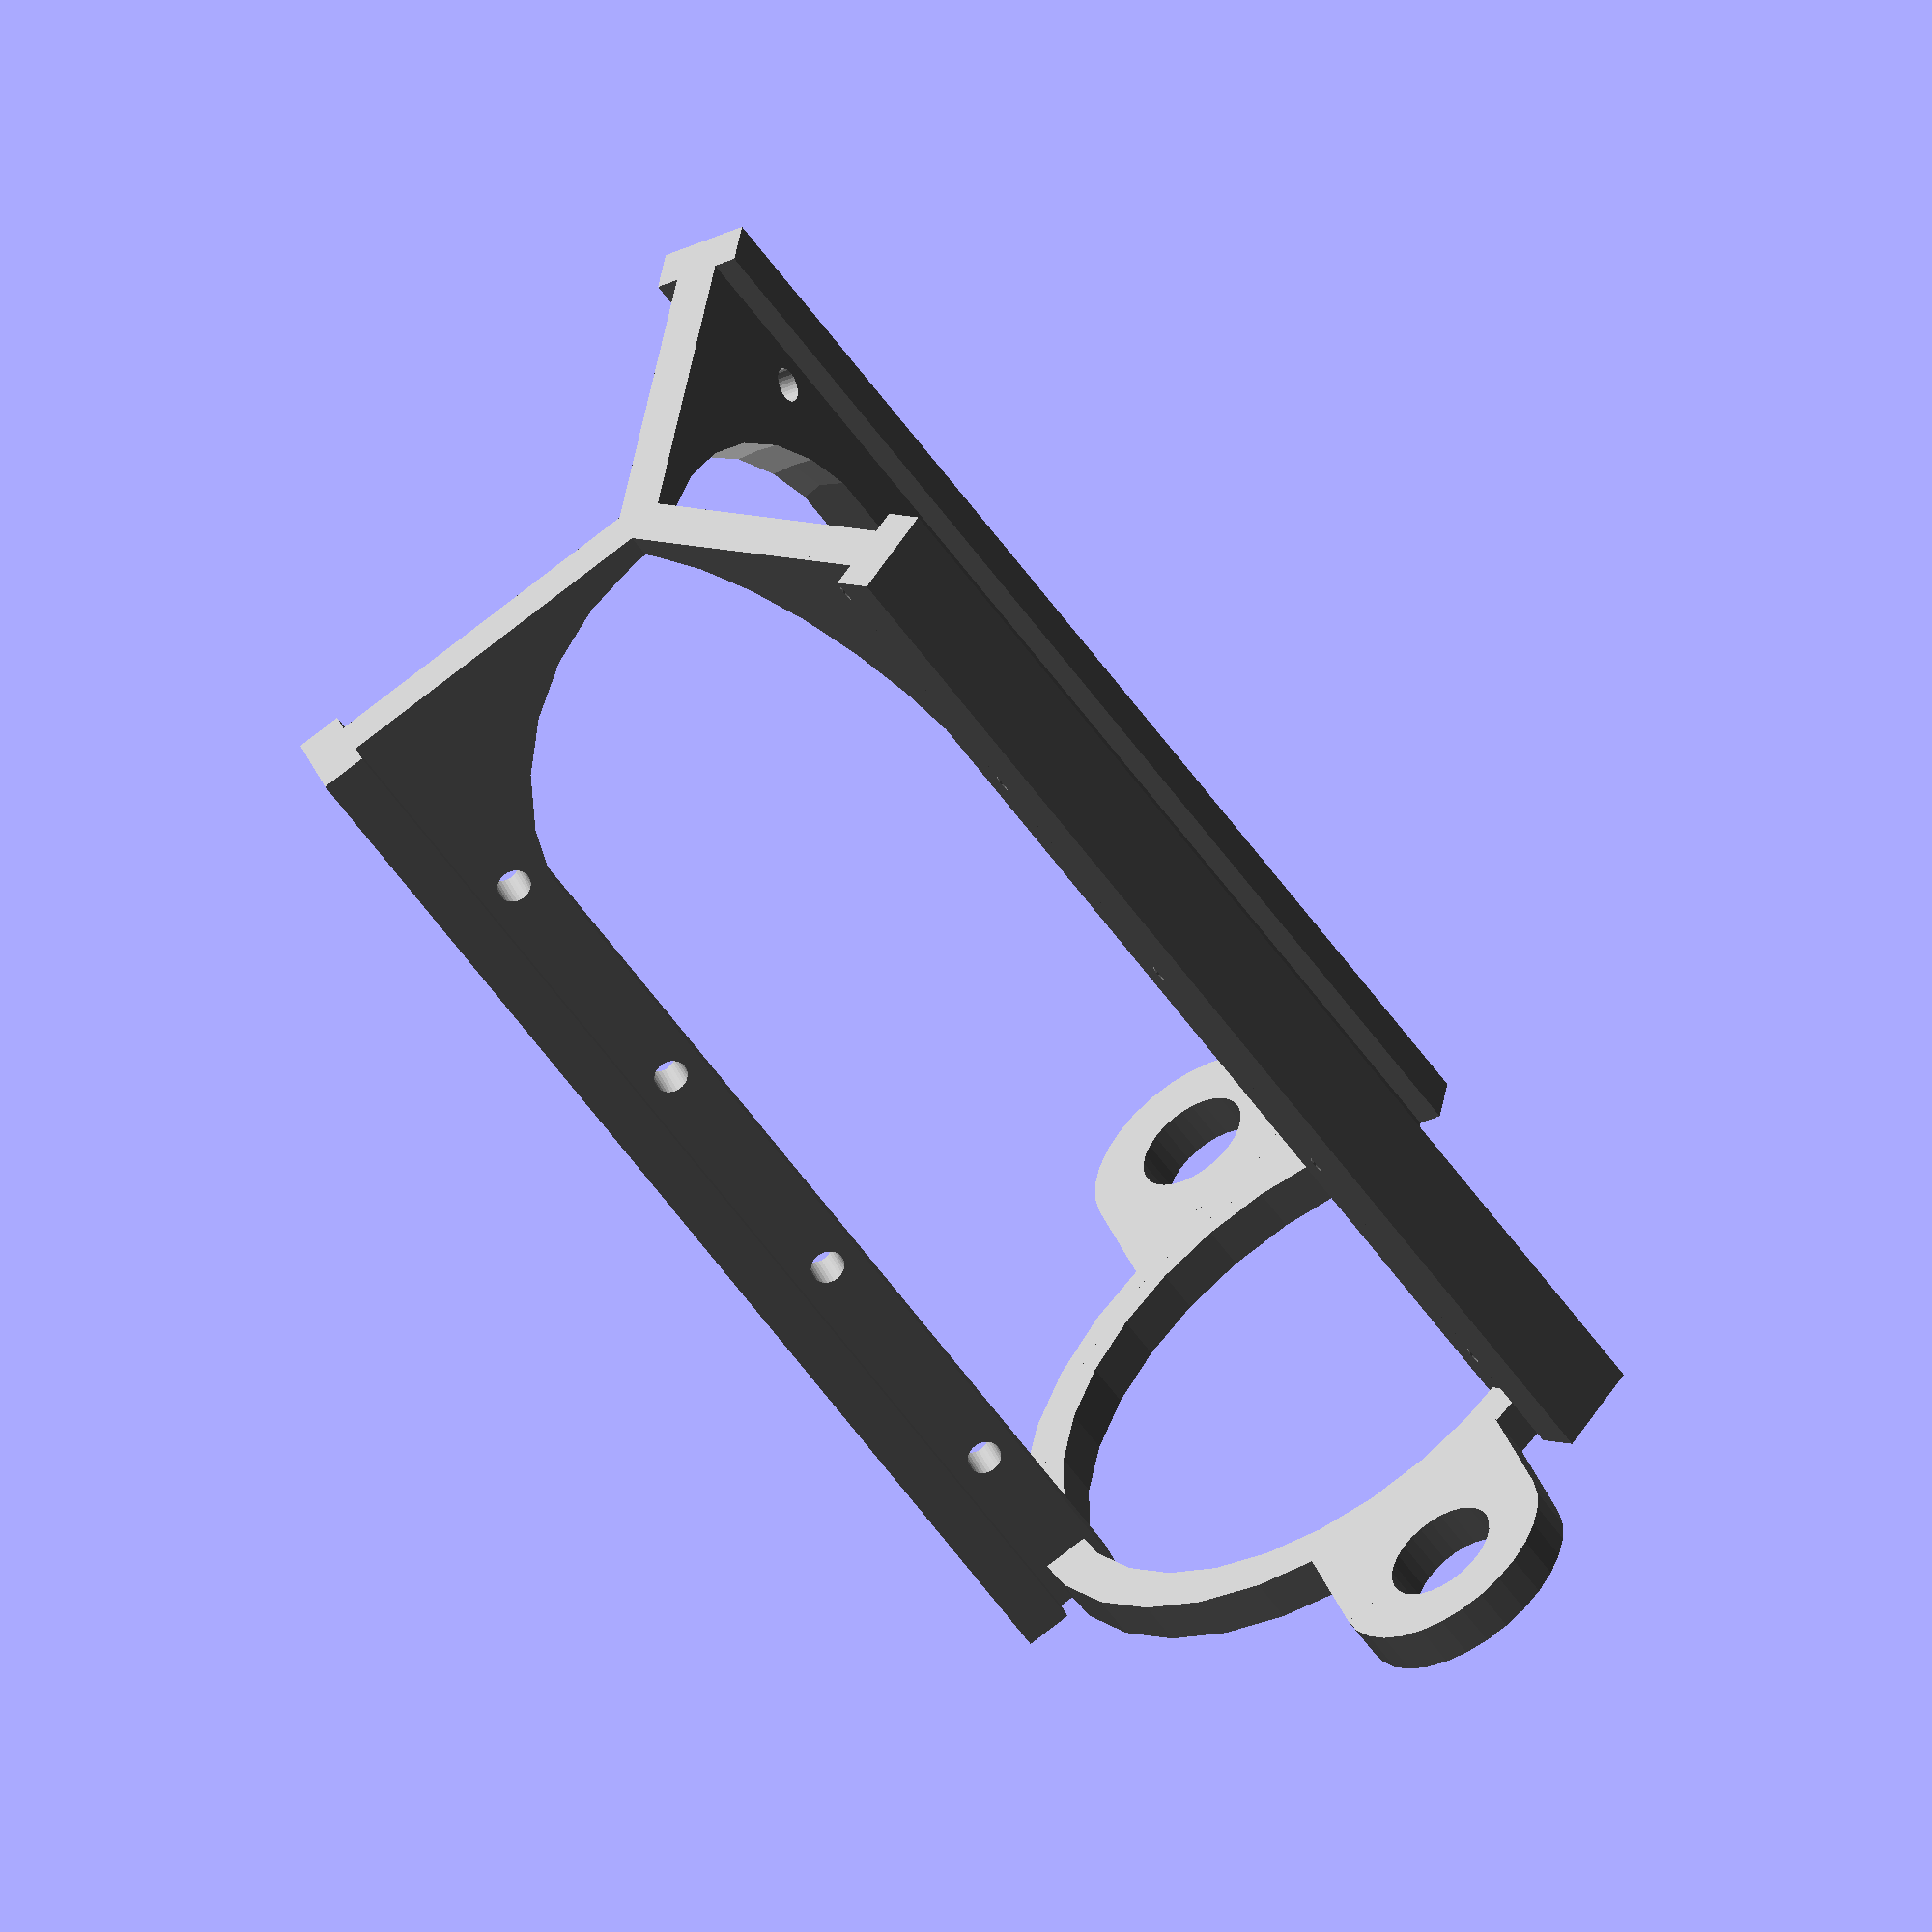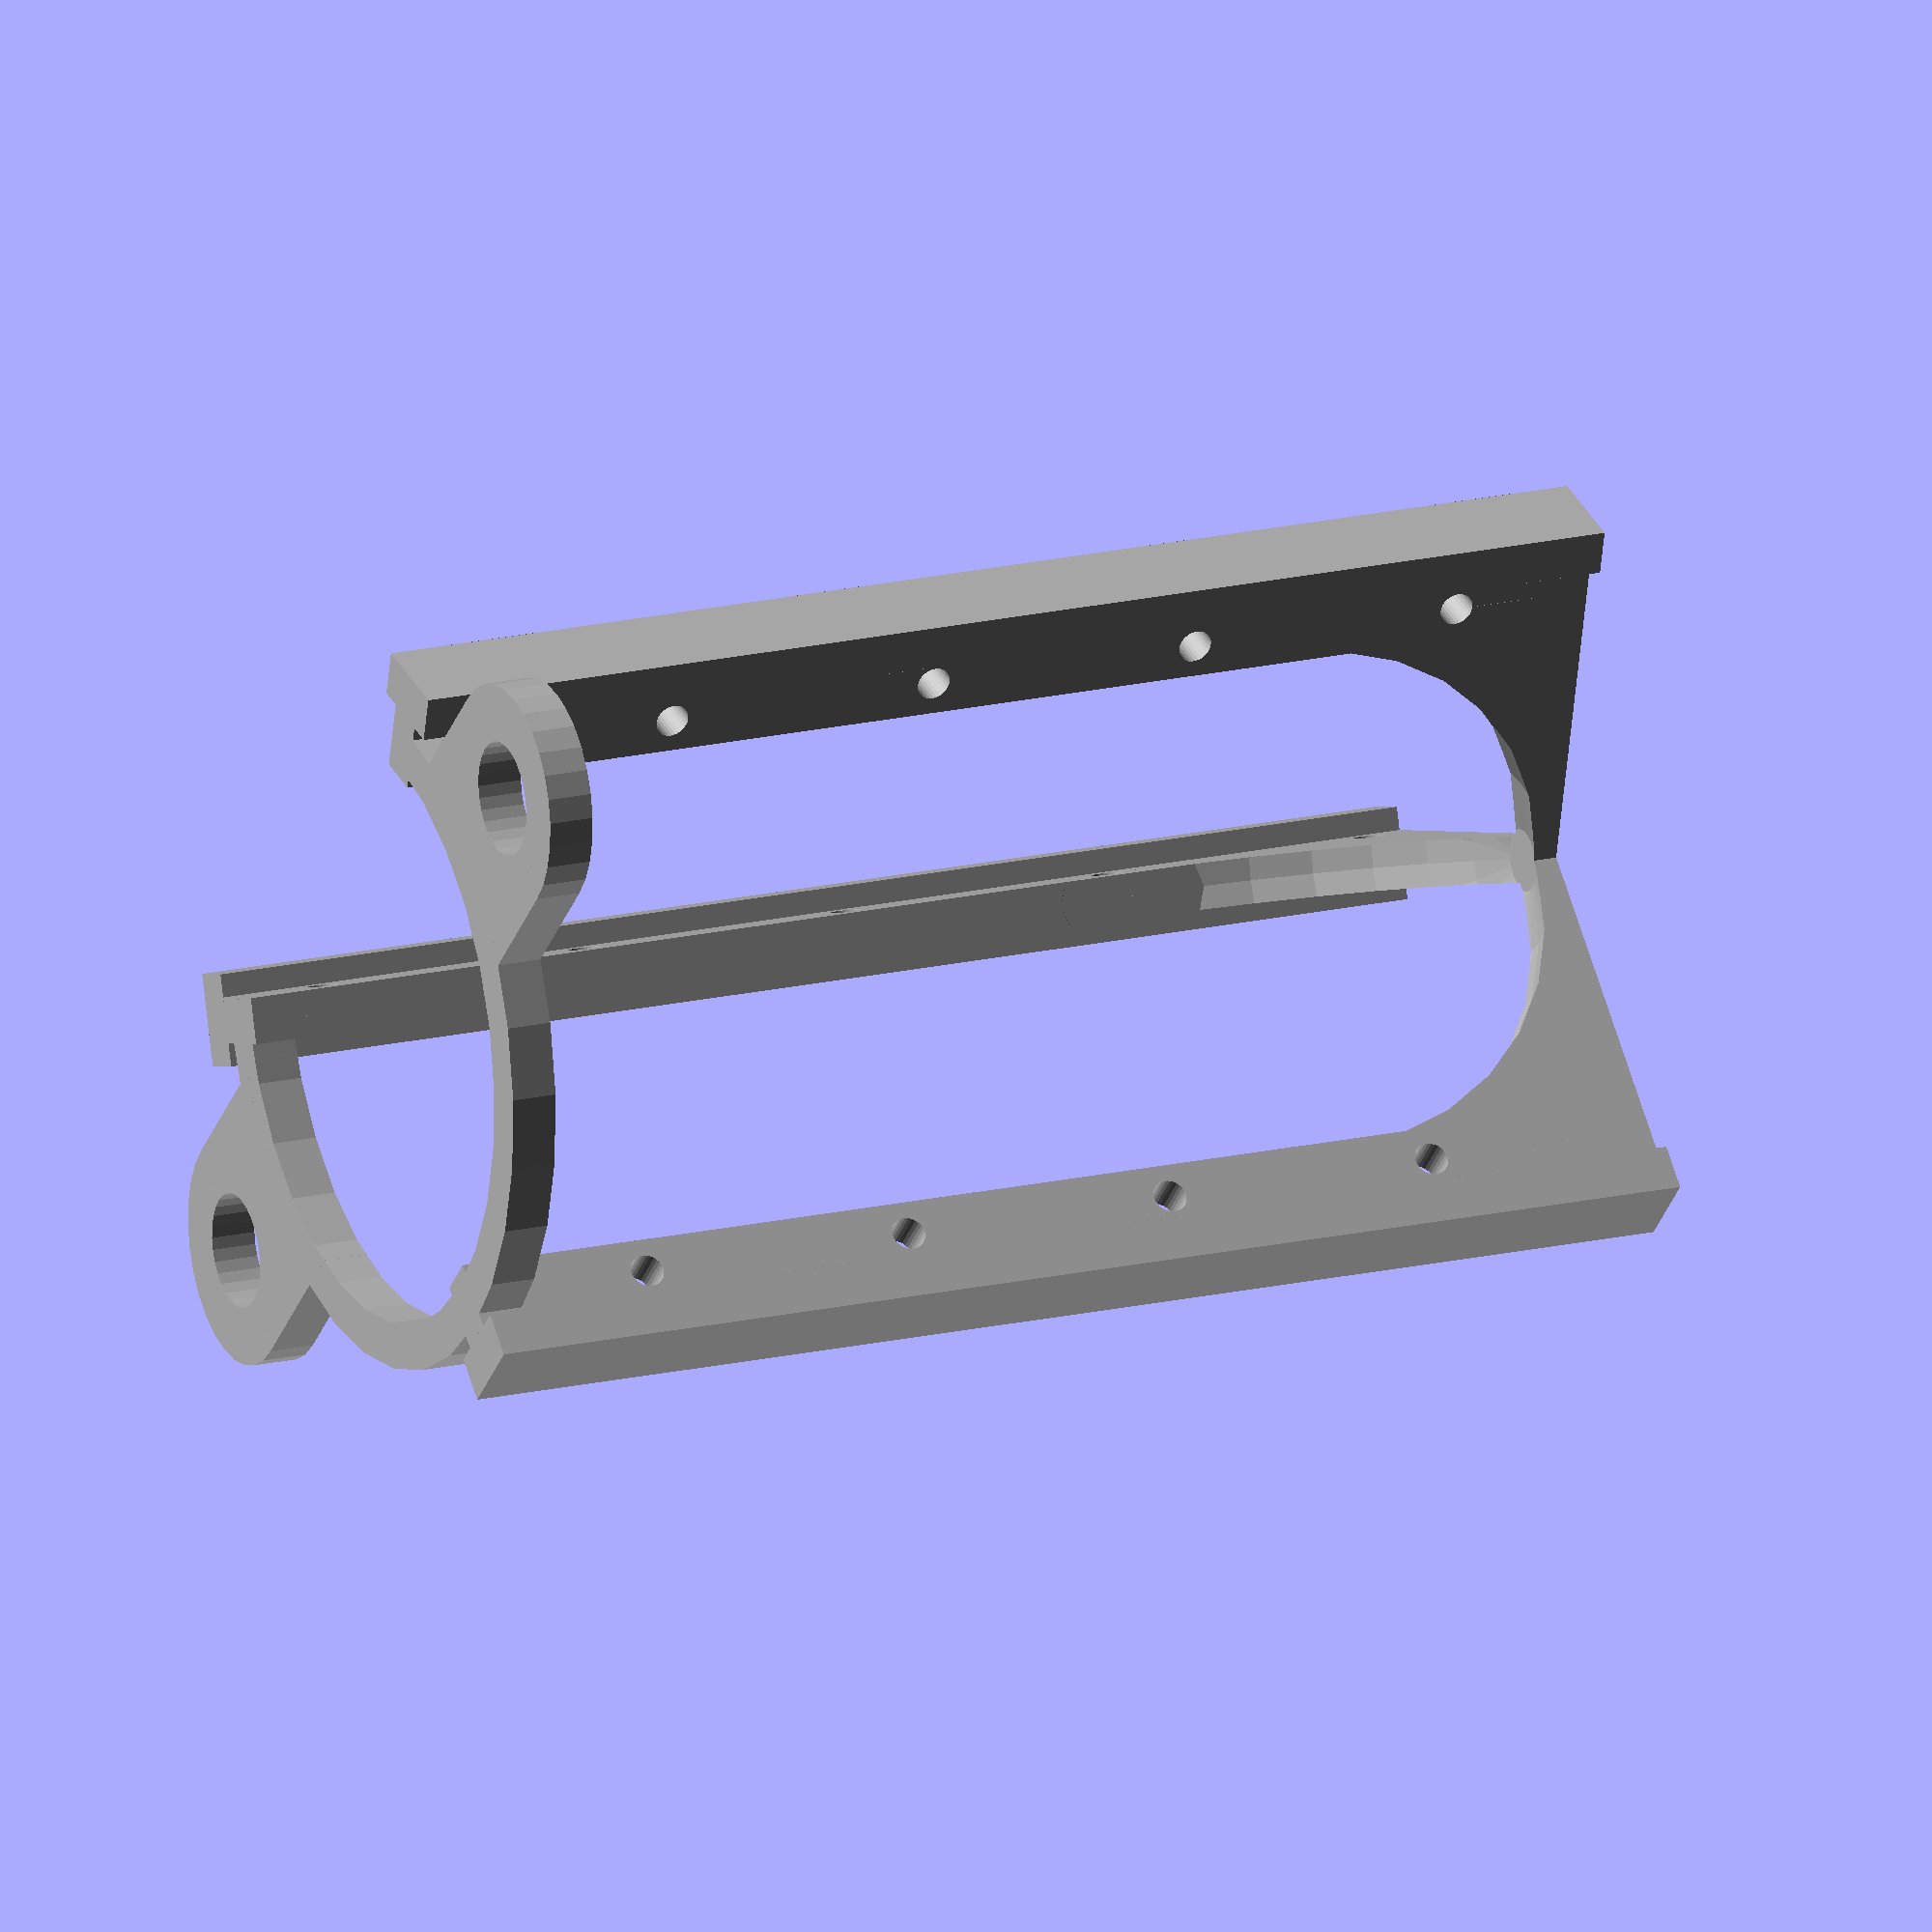
<openscad>
//-------------------------------------------------------
// Main settings:
//-------------------------------------------------------

// Operating frequency of the helix in MHz.
Frequency = 1700;

// Switch to LHCP polarization, leave unchecked for RHCP.
LHCP = true;

// Number of turns of the helix conductor.
Turns = 4.5;

// Turn spacing in wavelenghts or fractions of wavelength. E.g. spacing of 0.5 equals to 1/2 wavelength. 
Spacing = 0.14;

// Diameter of the helix conductor (wire) in milimeters.
Wire_diameter = 3;

// Number of support legs to generate. Set to 1 to generate only a single guide slot.
Leg_count = 3;

// Base thickness value of all scaffold walls in milimeters.
Wall_thickness = 4;

// Generate extra overhang support at the tip of the helix
Enable_overhang_support = true;

// Cut out one section between the legs
Enable_cutout = true;

// Enable outer mounting holes
Enable_outer_mounts = true;

// Enable inner mounting hole
Enable_inner_mounts = false;

// Diameter of the mounting holes (mm)
Mounting_diameter = 10;

// Distance between the centers of the outer mounting holes (mm)
Mounting_separation = 80;

// When set to true, holes that would overlap with the top of the scaffold aren't rendered
Prevent_hole_clipping = true;

//-------------------------------------------------------
// Advanced settings:
// Changing can result in very bad (or good) things happening
//-------------------------------------------------------

// Affects the thickness of the base and mounting supports.
Base_thickness_modifier = 1.0;

// Affects the width of the base (and legs).
Base_width_modifier = 1.0;

// Affects the thickness of the legs independently of the base.
Leg_width_modifier = 1.0;

// Affects the length of the outer "T" shape leg reinforcements.
Outer_leg_reinforcement_modifier = 1.0;

// Affects the width of the rim around the mounting holes/screws.
Mount_rim_thickness_modifier = 1.0;

// Render the reflector plate.
View_reflector = false;

// Thickness of the reflector in milimeters.
Reflector_thickness = 1;

// RGB value applied to the model render (won't affect stl).
Scaffold_color = [0.7,0.7,0.7];

// Geometry face count.
$fn = 30;

//-------------------------------------------------------
// Anything below this line is bad and classified as a cognitohazard by the Foundation, do not actually look at it if you just want a feed
//-------------------------------------------------------

wavelength = 29979.2458/Frequency;
coil_diam = wavelength/PI*10;
Spacing_dist = wavelength*Spacing*10;
coil_height = Spacing_dist*Turns;
ground_diam = wavelength*7.5;

// the variable names actually dont make sense dont think about it
base_h = Wall_thickness*Base_thickness_modifier; // base circle height
base_t = Wall_thickness*Base_width_modifier; // base circle thickness
leg_w = Wall_thickness*Leg_width_modifier; // leg width

echo("╔═══════");
echo("║Frequency:",Frequency,"MHz");
polarization = LHCP ? "LHC" : "RHC";
echo("║Polarization:",polarization);
echo("╠═══════");
if ((Enable_overhang_support)&&(Leg_count == 1)){
echo("║Only 1 leg selected, overhang disabled ");
}
if ((Enable_cutout)&&(Leg_count == 1)){
echo("║Only 1 leg selected, cutout angle set to 180 ");
}
echo("╚═══════");

// Reflector plate
if (View_reflector){
    color(Scaffold_color/2)
    translate([0,0,-Reflector_thickness])
    cylinder(r1=ground_diam/2, r2=ground_diam/2, h=Reflector_thickness);
}


scale([1,LHCP ? -1 : 1,1]) // invert Y axis to change polarization
union(){
    difference(){
        difference(){
            
            // base circle
            color(Scaffold_color)
            cylinder(r1=coil_diam/2+base_t/2, r2=coil_diam/2+base_t/2, base_h); // outer circle
            translate([0,0,-1])
            color(Scaffold_color)
            cylinder(r1=coil_diam/2-base_t/2, r2=coil_diam/2-base_t/2, base_h+2); // inner cutout
        }

        // Cutout section
        if (Enable_cutout){
            rotate([0,0,(Leg_count >= 2 ? -180/Leg_count : -90)])
            translate([0,0,2])
            rotate_extrude(angle=(Leg_count >= 2 ? 360/Leg_count : 180))
            translate([coil_diam/2,0,0])
            color(Scaffold_color)
            square([base_t*2,base_h+2+Wall_thickness], center=true);
        }
    }

    difference(){
        // Legs
        for (leg = [0:360/Leg_count:360]){
            // inner leg
            rotate([0,0,leg+360/Leg_count/2])
            translate([coil_diam/2,0,coil_height/2])
            color(Scaffold_color)
            cube([base_t*1.5,leg_w,coil_height],center=true);

            // leg T support
            rotate([0,0,leg+180/Leg_count])
            translate([coil_diam/2+base_t*0.75+leg_w/2,0,coil_height/2])
            color(Scaffold_color)
            cube([leg_w,leg_w*Outer_leg_reinforcement_modifier*2,coil_height],center=true);
                
            // tip overhang support
            if ((Enable_overhang_support)&&(Leg_count > 1)){
                difference(){
                    
                    // main body
                    rotate([0,0,leg+180/Leg_count])
                    translate([coil_diam/4,0,coil_height-coil_diam/4])
                    color(Scaffold_color)
                    cube([coil_diam/2,leg_w,coil_diam/2],center=true); 
                        
                    // spherical cutout
                    translate([0,0,coil_height-coil_diam/2])
                    color(Scaffold_color)
                    sphere(coil_diam/2-leg_w/2); 
                }
            }
        }

        // Leg holes
        for (leg = [0:(360/Leg_count):360]){
            for (hole = [0:1:Turns]){
                z_pos = coil_height/Turns*hole+(leg+360/Leg_count)/360*Spacing_dist;
                if (!((z_pos > coil_height-Wire_diameter)&&(Prevent_hole_clipping))){ // only make a hole when its below scaffold height or when clipping is allowed
                    rotate([0,0,leg+180/Leg_count])
                    translate([coil_diam/2,0,z_pos])
                    rotate([0,90,90])
                    translate([0,0,-leg_w*0.55])
                    color(Scaffold_color)
                    cylinder( r1=Wire_diameter/2, r2=Wire_diameter/2, leg_w*1.1);
                }
            }
        }
    }

    // Mounting holes
    if ((Enable_outer_mounts)||(Enable_inner_mounts)){

        difference(){
            union(){
                
                // right mount rim
                translate([0,Mounting_separation/2,0])
                color(Scaffold_color)
                cylinder( r1=Mounting_diameter*Mount_rim_thickness_modifier, r2=Mounting_diameter*Mount_rim_thickness_modifier, h=base_h );

                // left mount rim
                translate([0,-Mounting_separation/2,0])
                color(Scaffold_color)
                cylinder( r1=Mounting_diameter*Mount_rim_thickness_modifier, r2=Mounting_diameter*Mount_rim_thickness_modifier, h=base_h );
                    
                // main mount rim
                translate([0,0,base_h/2])
                color(Scaffold_color)
                cube([Mounting_diameter*2*Mount_rim_thickness_modifier,Mounting_separation,base_h], center=true);
            }

            union(){
                
                // right mount hole
                translate([0,Mounting_separation/2,-1])
                color(Scaffold_color)
                cylinder( r1=Mounting_diameter/2, r2=Mounting_diameter/2, h=base_h+2 );

                // left mount hole
                translate([0,-Mounting_separation/2,-1])
                color(Scaffold_color)
                cylinder( r1=Mounting_diameter/2, r2=Mounting_diameter/2, h=base_h+2 );
                    
                // center mount hole
                translate([0,0,-1])
                color(Scaffold_color)
                cylinder( r1=Mounting_diameter/2, r2=Mounting_diameter/2, h=base_h+2 );
                    
                // center cutout
                if ((Enable_outer_mounts)&&(!Enable_inner_mounts)){
                    translate([0,0,-1])
                    color(Scaffold_color)
                    cylinder( r1=coil_diam/2, r2=coil_diam/2, h=base_h+2 );
                }

                // outer cutout
                if ((!Enable_outer_mounts)&&(Enable_inner_mounts)){
                    difference() {
                    translate([0,0,-1])
                    color(Scaffold_color)
                    cylinder( r1=Mounting_separation, r2=Mounting_separation, h=base_h+2 ); 
                        
                    translate([0,0,-2])
                    color(Scaffold_color)
                    cylinder( r1=coil_diam/2, r2=coil_diam/2, h=base_h+4 ); 
                        
                    }
                }
            }
        }
    }
}
</openscad>
<views>
elev=52.4 azim=341.4 roll=33.1 proj=o view=solid
elev=341.7 azim=316.1 roll=245.6 proj=o view=wireframe
</views>
